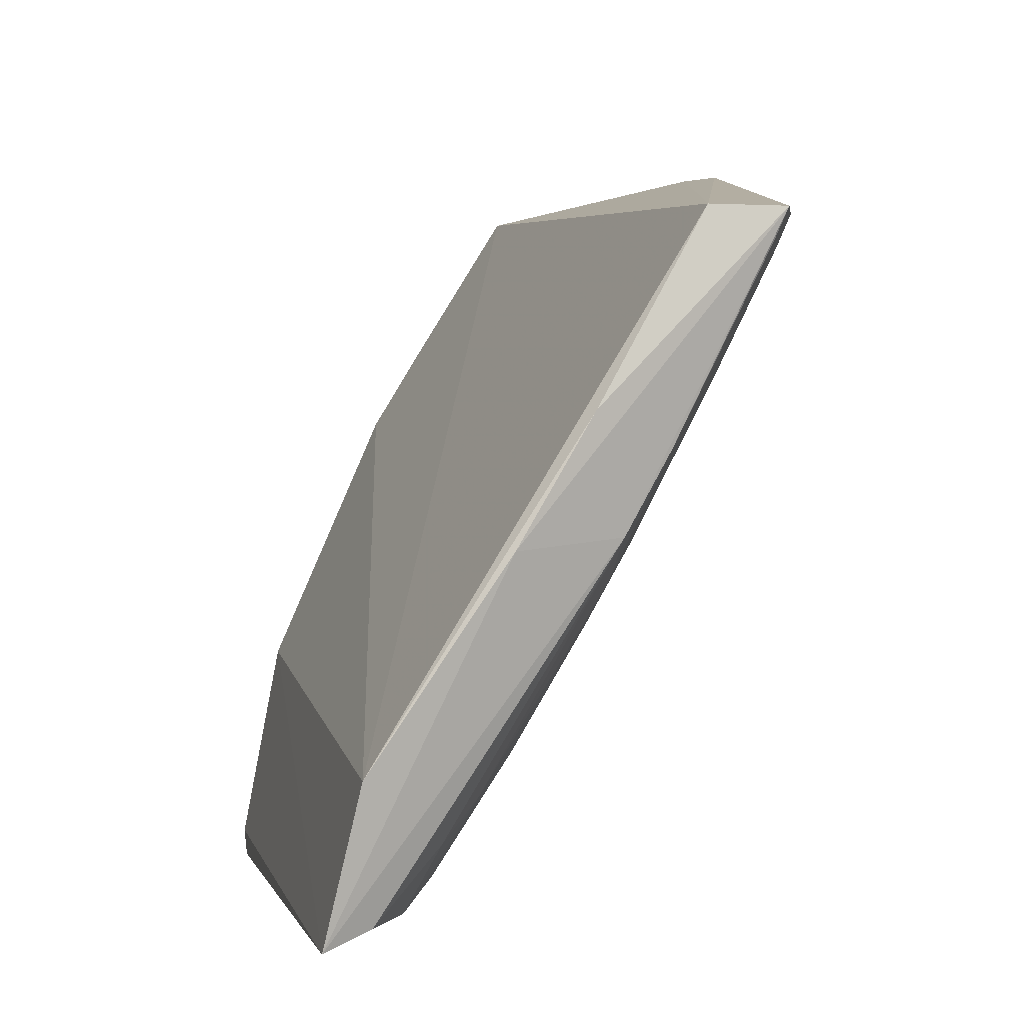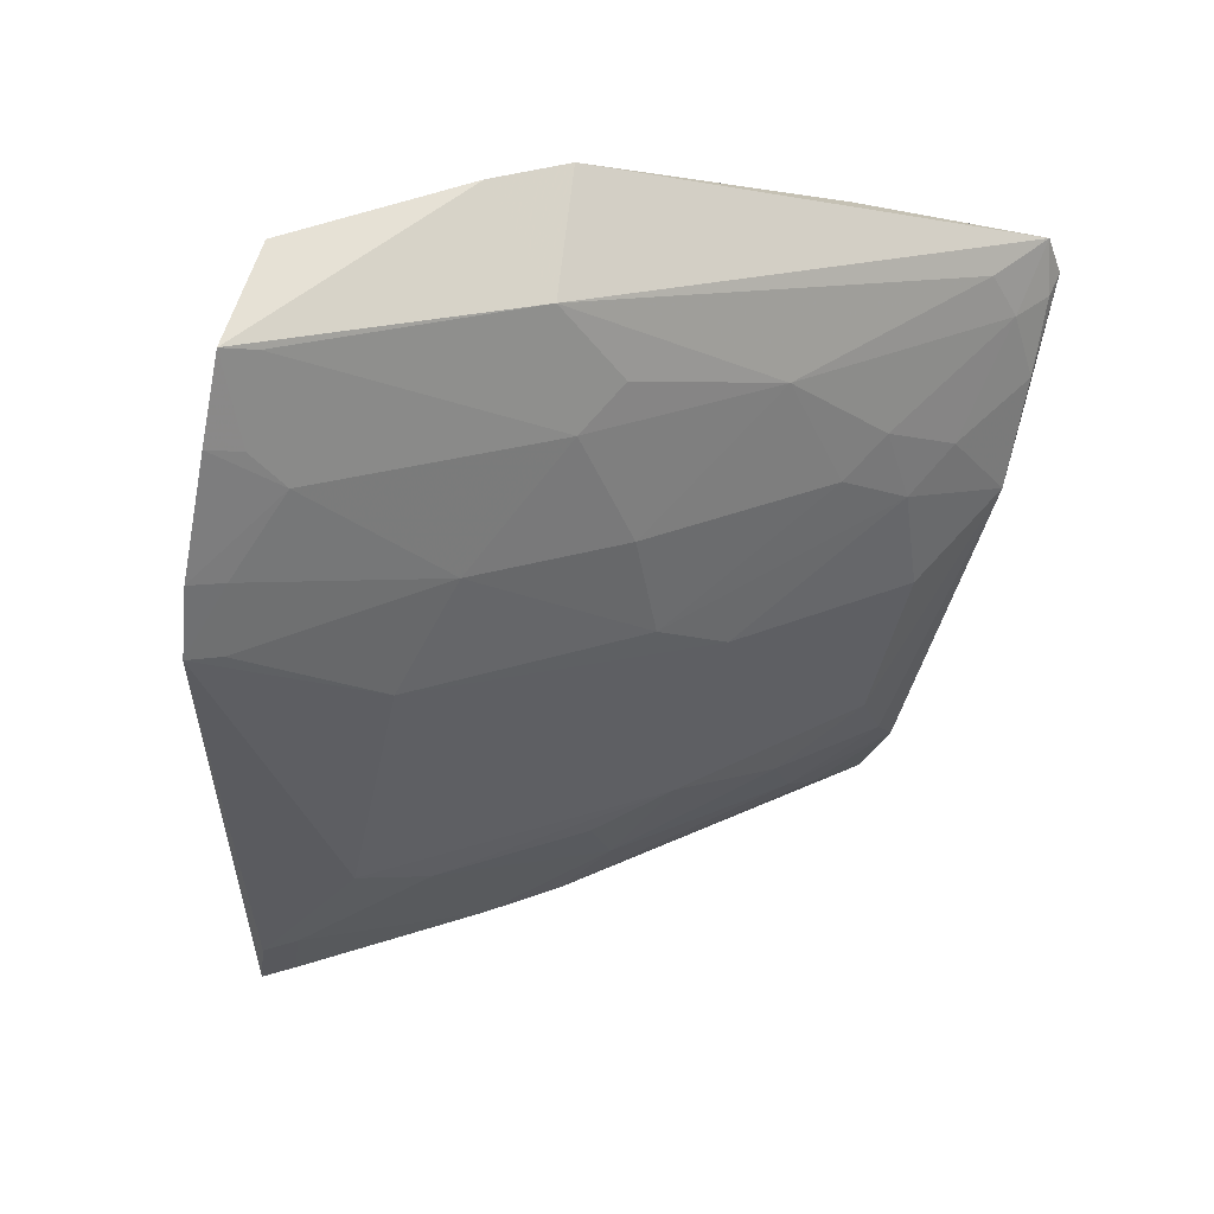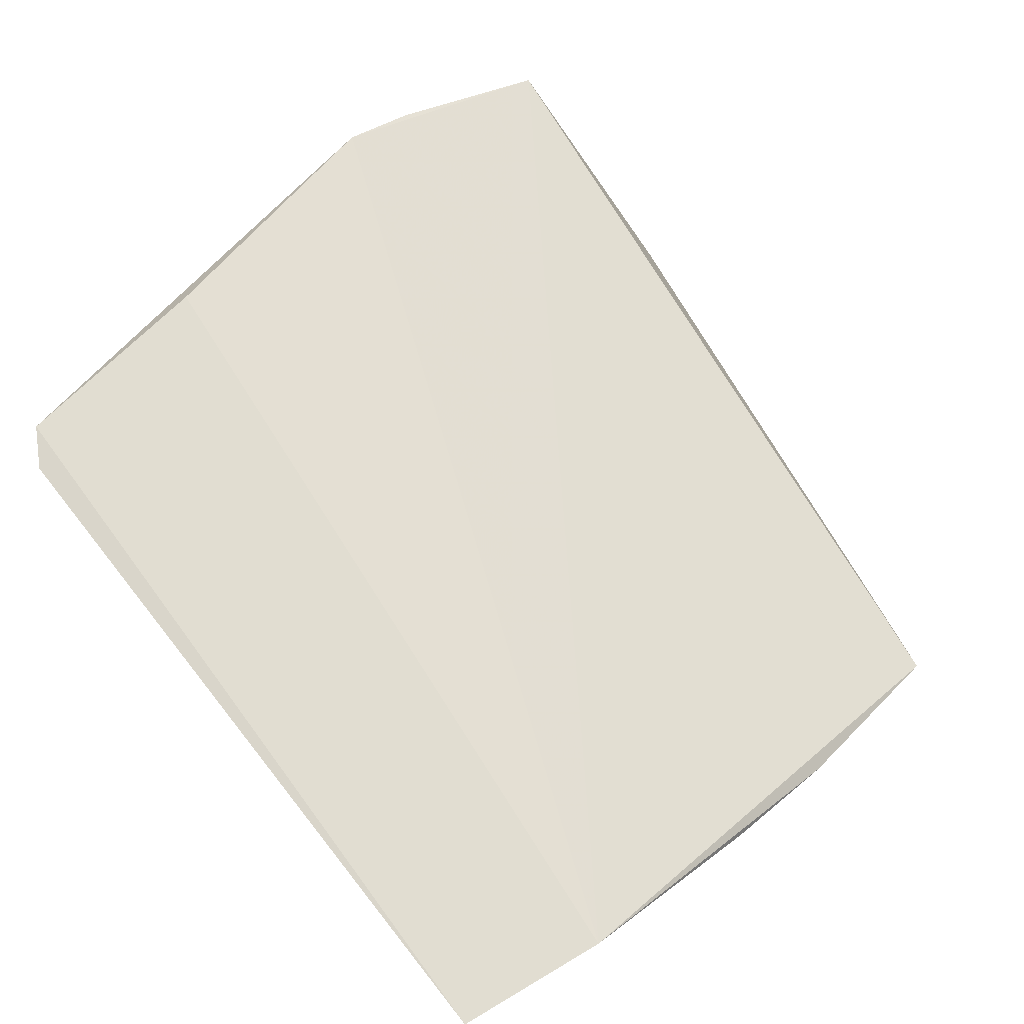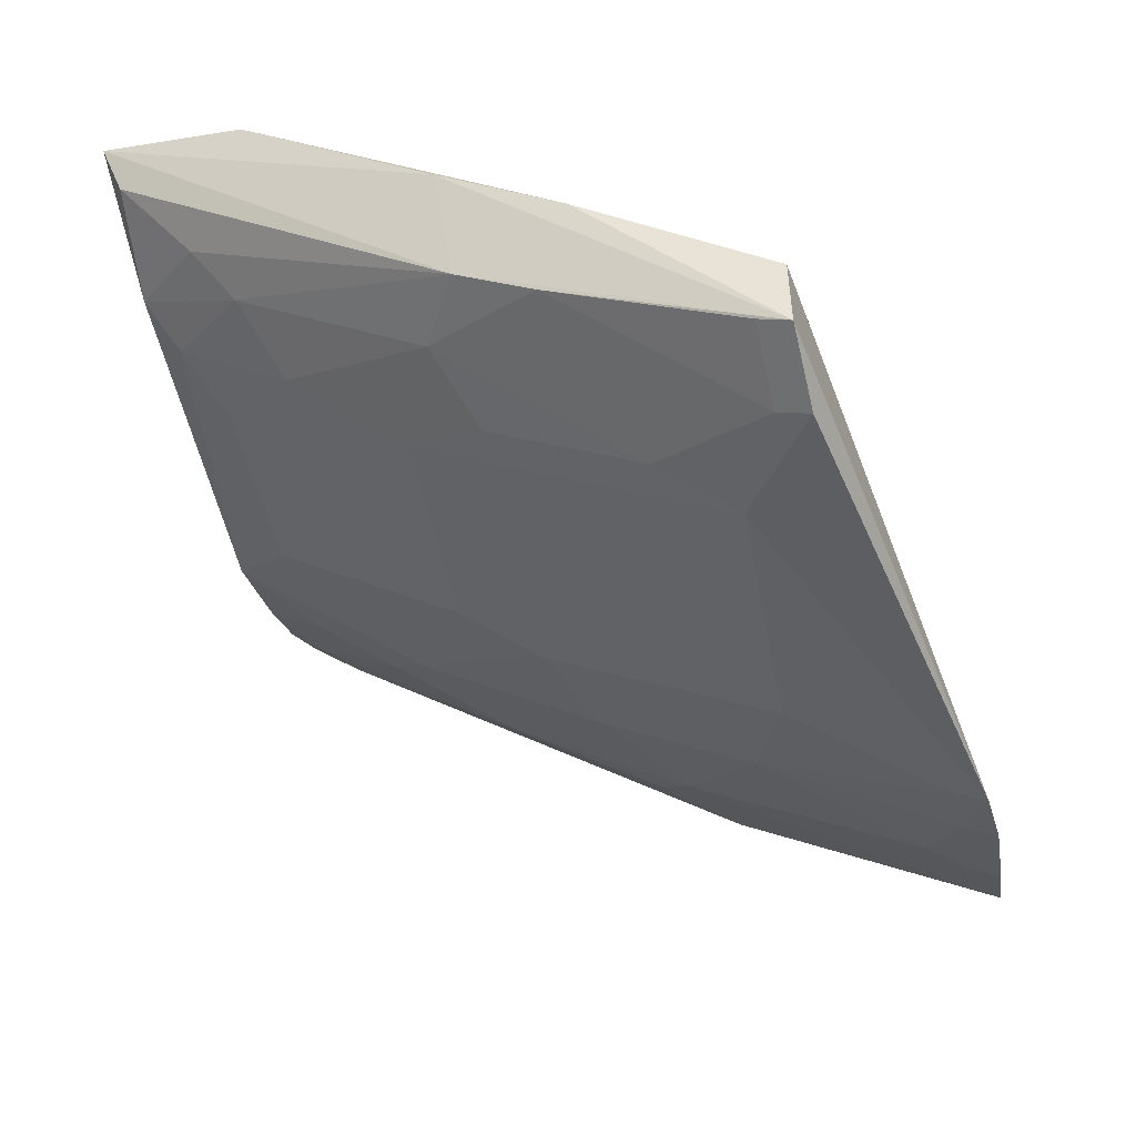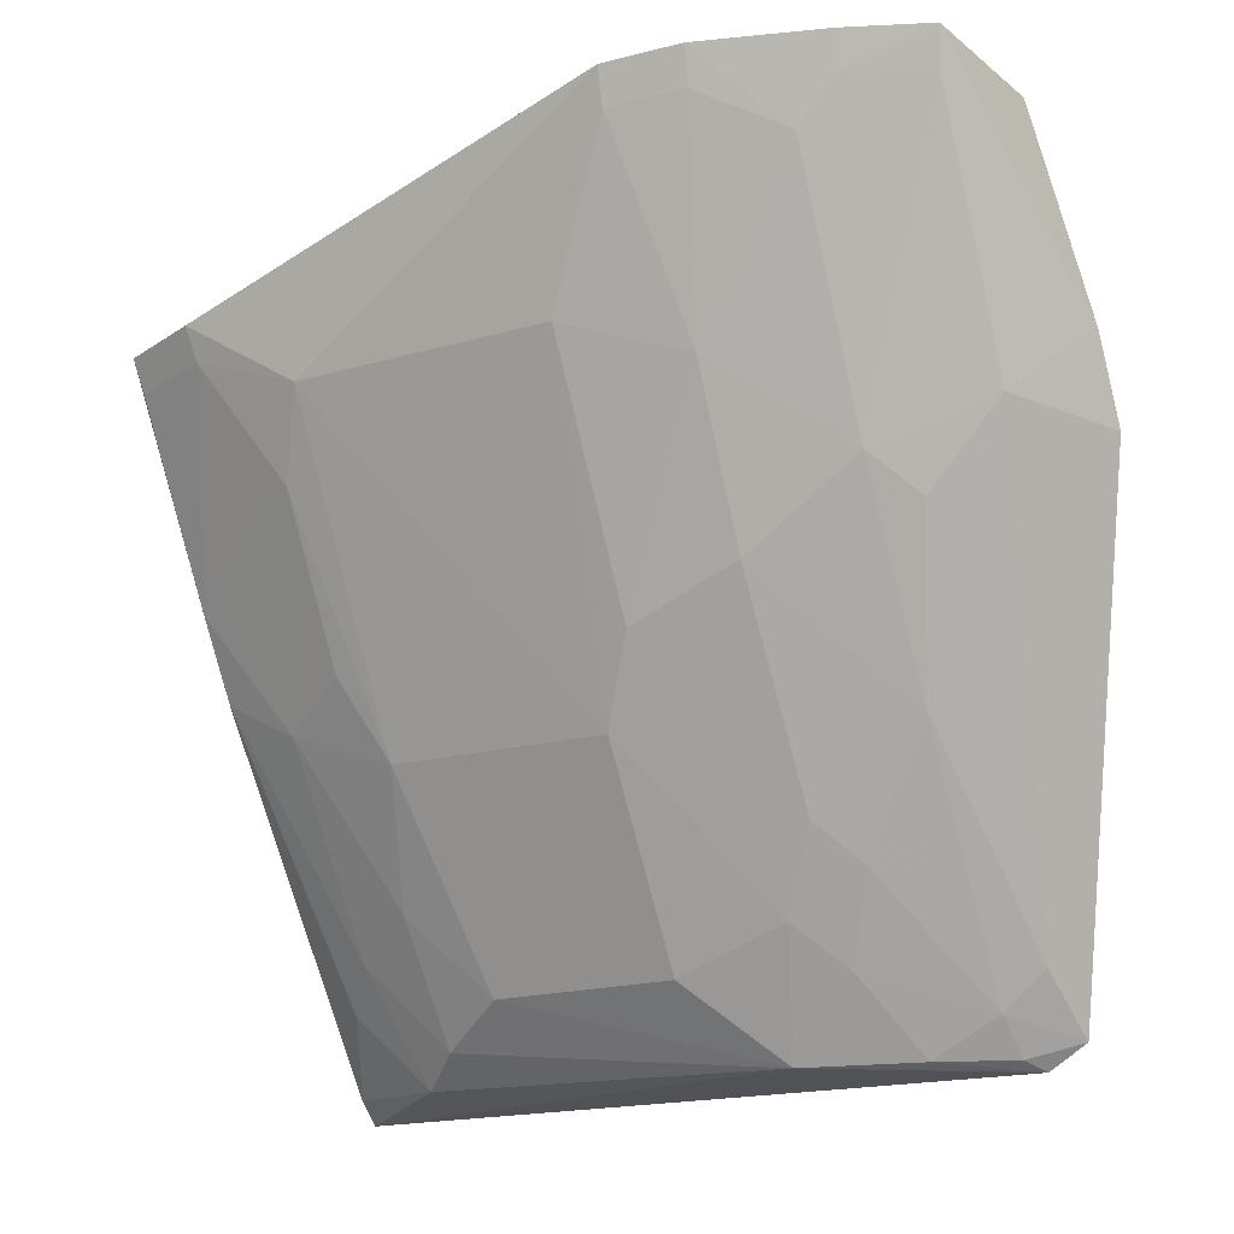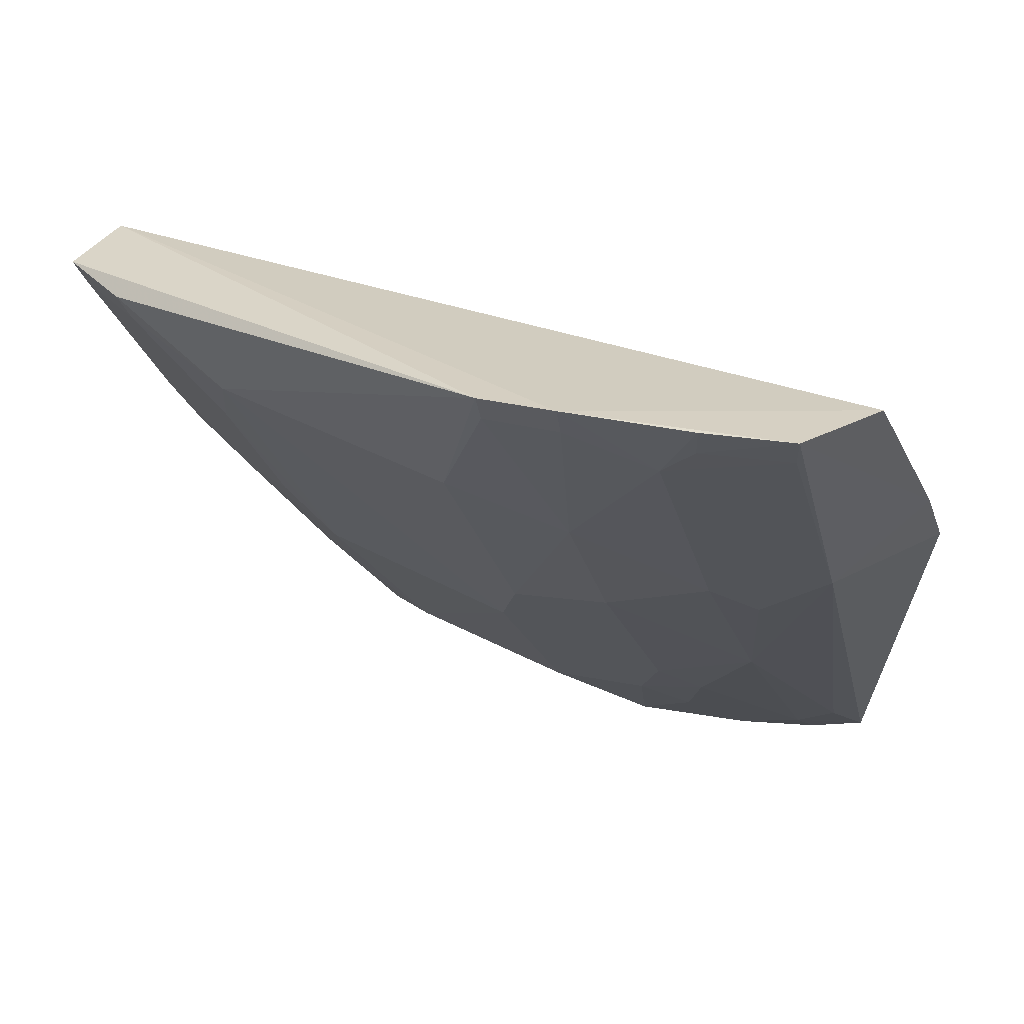
<metadata>
{"format":"obj","ext":"obj","renderer":"f3d","projection":"perspective","resolution":1024,"background":"white","views":[{"elev":-1.5,"azim":-100.4,"up":"+Z"},{"elev":-43.4,"azim":78.2,"up":"+Y"},{"elev":75.0,"azim":-128.8,"up":"+Y"},{"elev":-46.6,"azim":-79.7,"up":"+Y"},{"elev":-17.0,"azim":30.4,"up":"+Z"},{"elev":41.4,"azim":33.5,"up":"+Z"}]}
</metadata>
<code>
v 0.01933 -0.03171 0.02918
v 0.01833 -0.03582 0.03016
v 0.01533 -0.01963 0.001395
v -0.01266 -0.02023 0.0002981
v -0.01256 -0.03335 0.02535
v 0.003593 -0.03073 0.01086
v 0.01659 -0.02119 0.009256
v 0.01987 -0.02603 0.01977
v 0.01102 -0.03868 0.03014
v 0.01356 -0.02775 0.01102
v 0.006458 -0.02351 0.0007098
v -0.01214 -0.03217 0.01695
v 0.01993 -0.02779 0.02269
v 0.01788 -0.03077 0.01993
v -0.01342 -0.02147 0.005993
v 0.009278 -0.03212 0.01551
v -0.006281 -0.02483 0.001973
v 0.01388 -0.01964 0.0005084
v 0.01322 -0.02175 0.002207
v -0.009399 -0.03726 0.02558
v 0.01485 -0.02175 0.003587
v -0.0134 -0.02929 0.0182
v 0.00506 -0.03671 0.02285
v 0.009281 -0.0276 0.008005
v 0.01365 -0.03212 0.0184
v 0.003499 -0.0262 0.003502
v -0.0079 -0.02356 0.0008749
v 0.01339 -0.02048 0.0008492
v 0.008265 -0.03929 0.02987
v -0.0125 -0.03625 0.02536
v -0.004943 -0.03073 0.01091
v -0.01353 -0.02651 0.01348
v 0.005134 -0.03218 0.01386
v 0.01061 -0.02619 0.006583
v 0.01504 -0.03068 0.01702
v 0.01807 -0.03533 0.02888
v 0.009385 -0.03509 0.0214
v -0.003583 -0.02623 0.003428
v 0.007735 -0.02618 0.005025
v -0.009131 -0.02606 0.005063
v 0.01068 -0.02192 0.0008062
v -0.005007 -0.03678 0.0228
v -0.009232 -0.03675 0.02435
v -0.0121 -0.03054 0.01398
v 0.01375 -0.03658 0.02739
v 0.01087 -0.03817 0.02884
v 0.008142 -0.03879 0.02861
v -0.006395 -0.0277 0.006391
v -0.012 -0.02199 0.0009885
v 0.009254 -0.02462 0.003532
v -0.01237 -0.03573 0.02413
v -0.006346 -0.0321 0.01389
v 0.01512 -0.03669 0.02888
v -0.009242 -0.03062 0.01248
v -0.01051 -0.02454 0.003575
v -0.0064 -0.03517 0.01983
v 0.01538 -0.03715 0.03017
f 7 3 4
f 8 3 7
f 9 2 1
f 9 1 5
f 13 8 1
f 13 1 2
f 14 3 8
f 14 13 2
f 14 8 13
f 15 5 1
f 15 1 8
f 15 8 7
f 15 7 4
f 18 11 4
f 18 4 3
f 21 14 10
f 21 3 14
f 21 19 3
f 21 10 19
f 22 5 15
f 24 10 16
f 25 16 10
f 27 4 11
f 27 11 17
f 28 18 3
f 28 3 19
f 29 9 5
f 30 5 22
f 30 29 5
f 30 20 29
f 32 22 15
f 32 15 4
f 32 30 22
f 33 23 6
f 33 24 16
f 34 19 10
f 34 10 24
f 35 25 10
f 35 10 14
f 35 14 25
f 36 25 14
f 36 14 2
f 37 16 25
f 37 33 16
f 37 23 33
f 38 17 11
f 38 11 26
f 38 26 6
f 38 6 31
f 39 6 26
f 39 33 6
f 39 24 33
f 39 26 11
f 39 34 24
f 40 27 17
f 41 28 19
f 41 11 18
f 41 18 28
f 42 29 20
f 42 23 29
f 42 31 6
f 42 6 23
f 43 20 30
f 43 42 20
f 44 32 4
f 44 12 30
f 44 30 32
f 45 25 36
f 45 37 25
f 46 9 29
f 46 45 9
f 46 37 45
f 47 29 23
f 47 23 37
f 47 46 29
f 47 37 46
f 48 38 31
f 48 17 38
f 48 40 17
f 49 4 27
f 49 44 4
f 50 41 19
f 50 19 34
f 50 34 39
f 50 39 11
f 50 11 41
f 51 43 30
f 51 30 12
f 51 12 43
f 53 45 36
f 53 36 2
f 54 44 40
f 54 40 48
f 54 48 31
f 54 31 52
f 54 12 44
f 55 49 27
f 55 27 40
f 55 40 44
f 55 44 49
f 56 52 31
f 56 31 42
f 56 42 43
f 56 54 52
f 56 43 12
f 56 12 54
f 57 53 2
f 57 2 9
f 57 9 45
f 57 45 53

</code>
